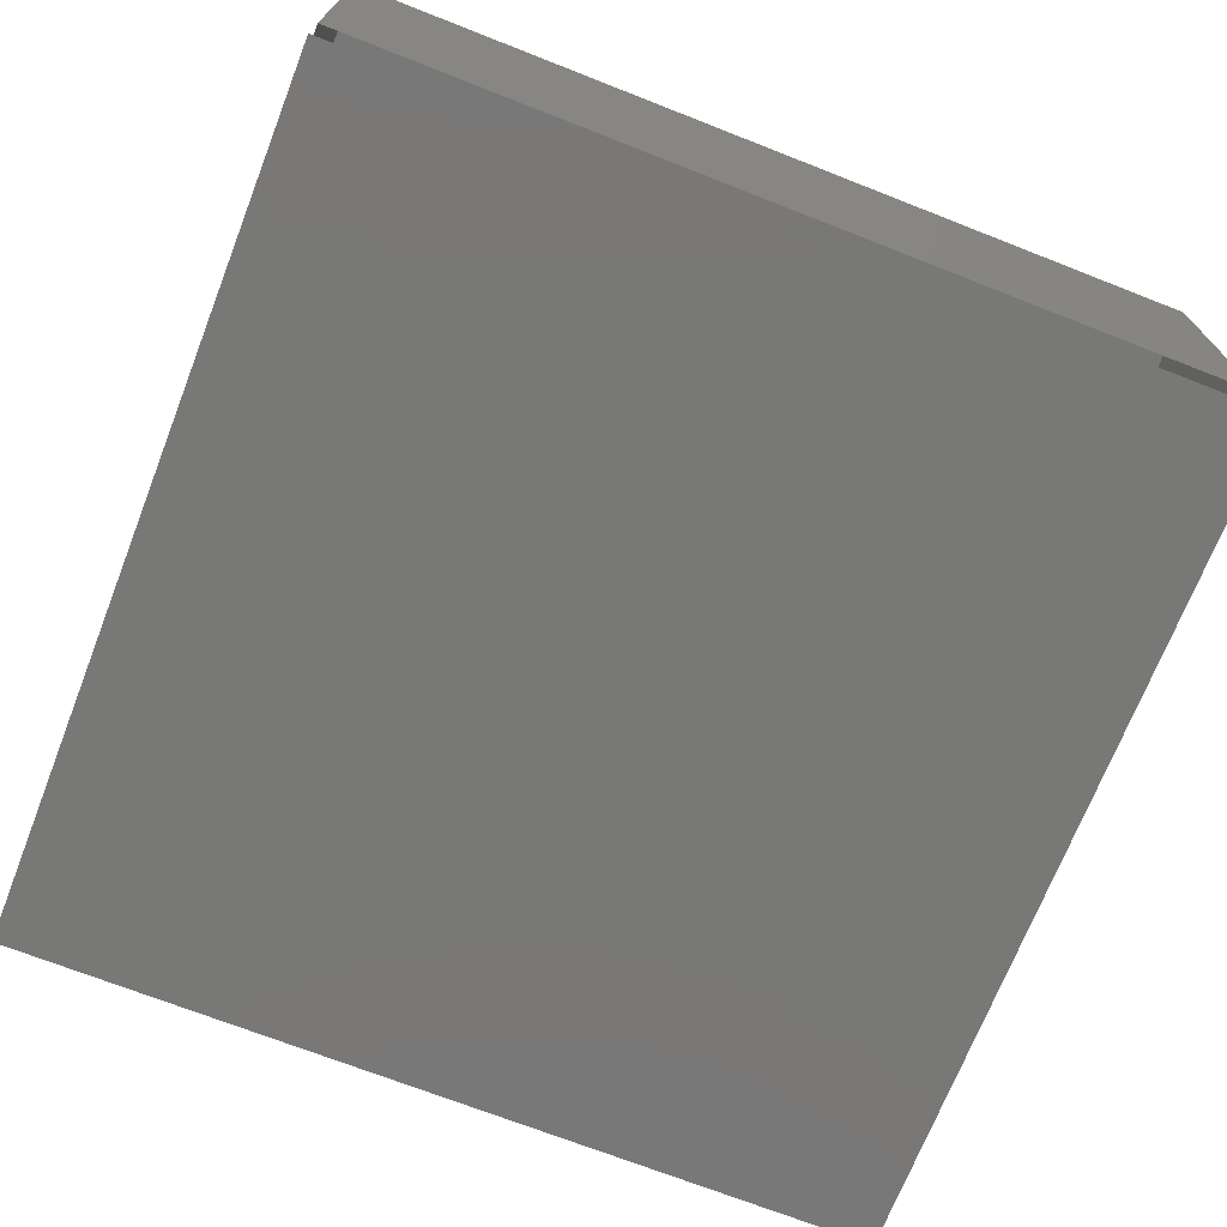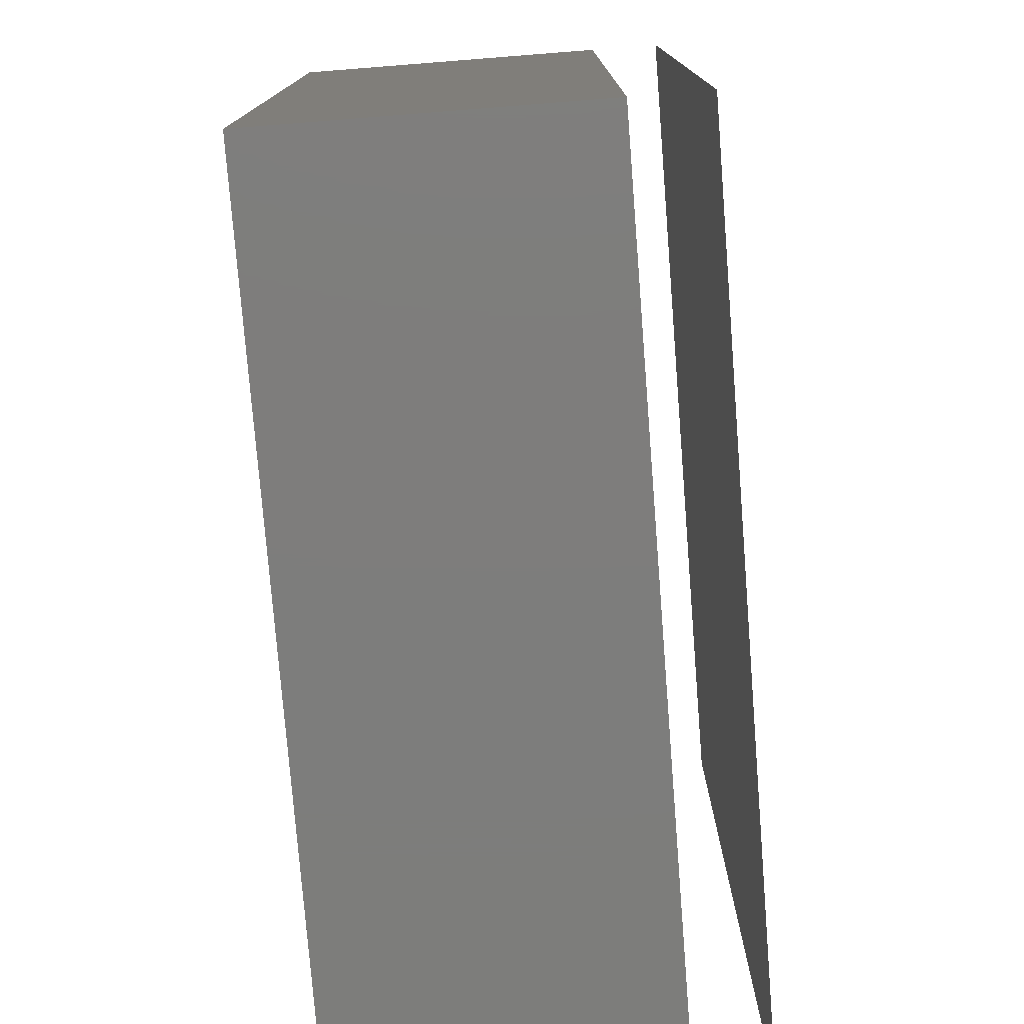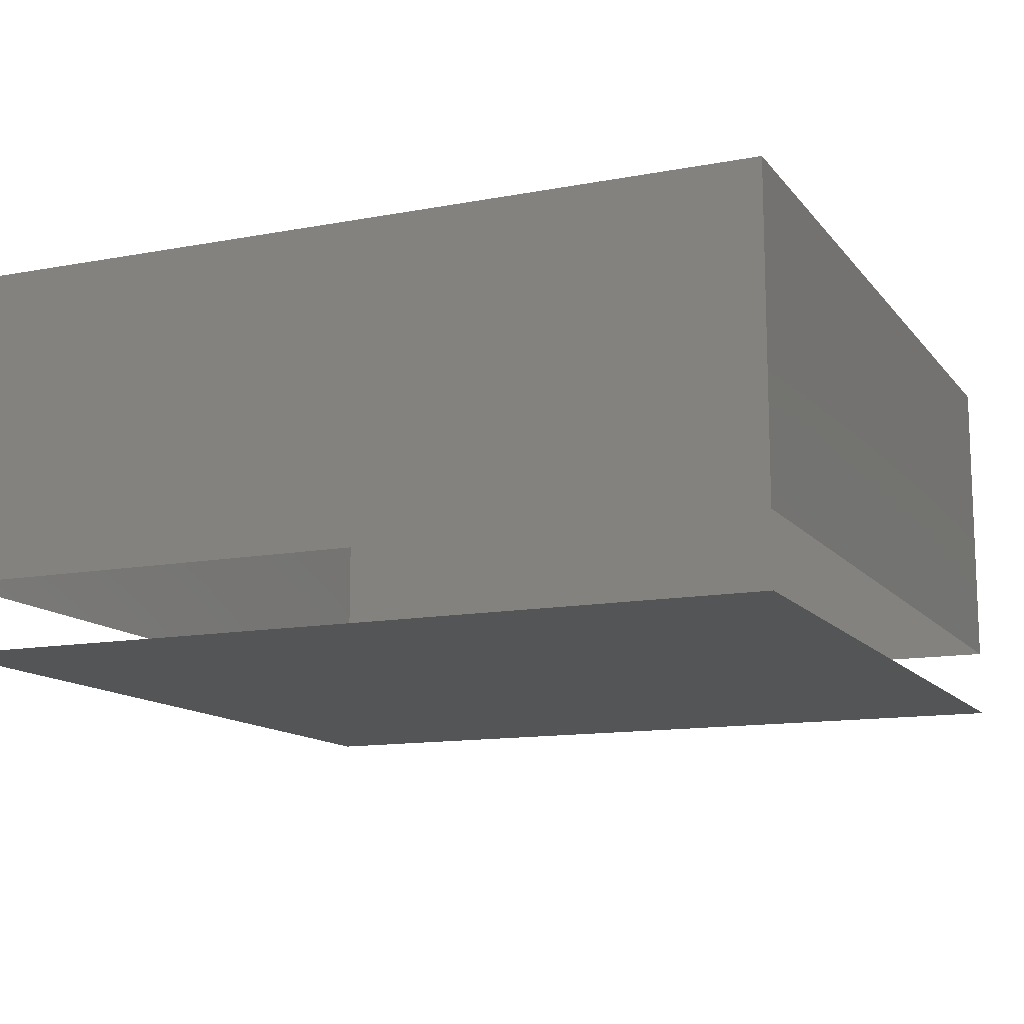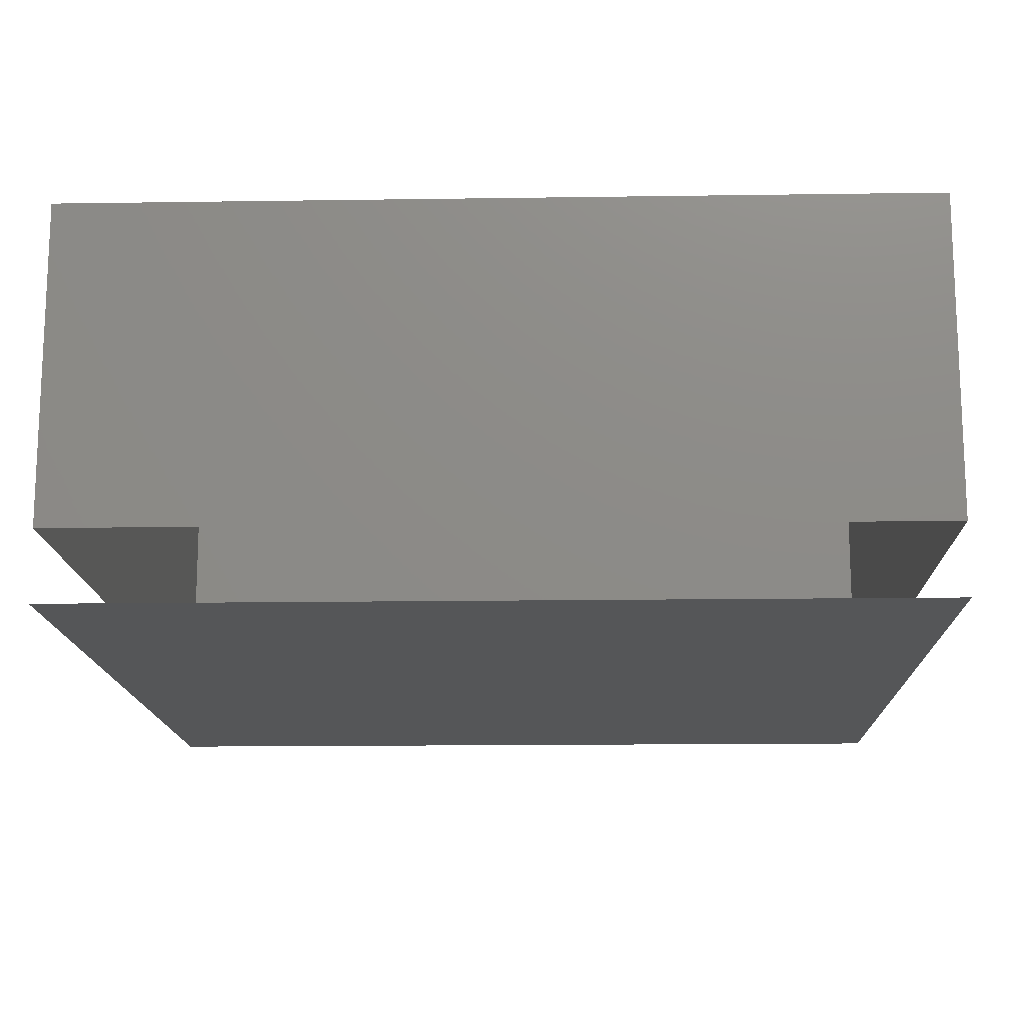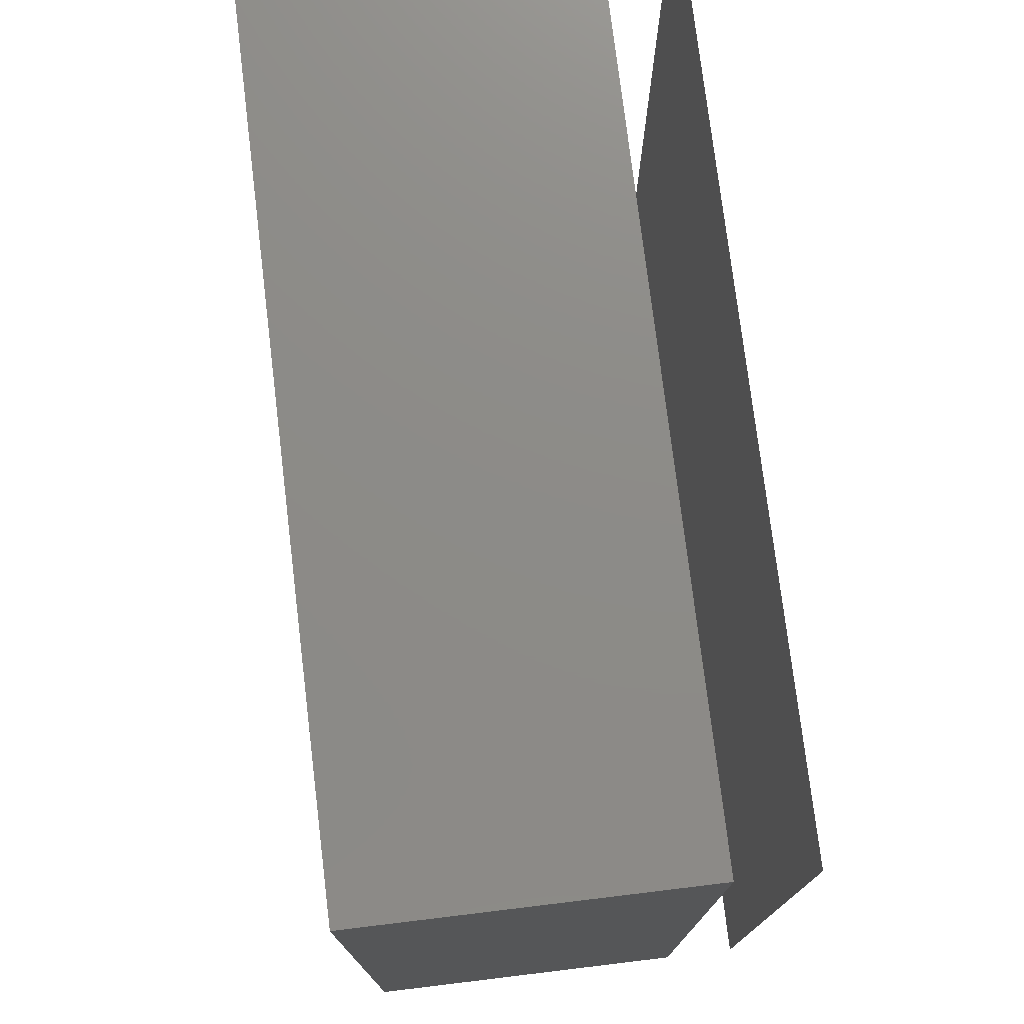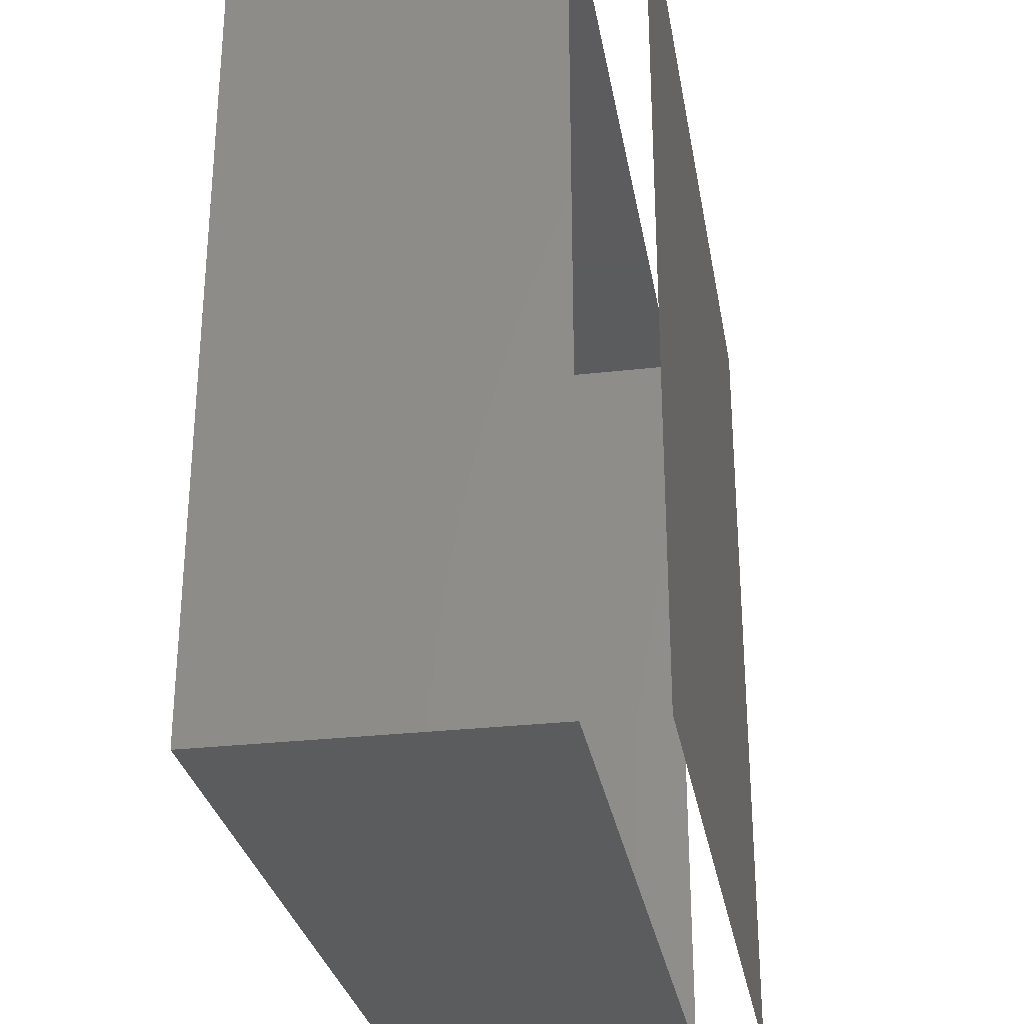
<metadata>
{"format":"stl","ext":"stl","renderer":"f3d","projection":"perspective","resolution":1024,"background":"white","views":[{"elev":-71.0,"azim":158.6,"up":"+Z"},{"elev":-76.9,"azim":94.5,"up":"+Y"},{"elev":-12.8,"azim":113.5,"up":"+Z"},{"elev":-14.8,"azim":91.8,"up":"+Z"},{"elev":75.8,"azim":83.1,"up":"+Y"},{"elev":-29.1,"azim":99.7,"up":"+Y"}]}
</metadata>
<code>
# stl→obj: 20 verts, 20 faces
v 46.54 25.64 2.543
v 46.54 25.94 2.543
v 46.54 25.94 2.768
v 46.54 25.64 2.768
v 46.54 25.34 2.543
v 46.54 25.34 2.768
v 46.84 25.34 2.543
v 46.84 25.34 2.768
v 47.14 25.34 2.543
v 47.14 25.34 2.768
v 47.14 25.64 2.543
v 47.14 25.64 2.768
v 47.14 25.94 2.543
v 47.14 25.94 2.768
v 46.84 25.94 2.543
v 46.84 25.94 2.768
v 47.14 25.34 2.493
v 46.54 25.34 2.493
v 46.54 25.94 2.493
v 47.14 25.94 2.493
f 1 2 3
f 1 3 4
f 5 1 4
f 5 4 6
f 7 5 6
f 7 6 8
f 9 7 8
f 9 8 10
f 11 9 10
f 11 10 12
f 13 11 12
f 13 12 14
f 15 13 14
f 15 14 16
f 2 15 16
f 2 16 3
f 10 14 3
f 10 3 6
f 17 18 19
f 17 19 20

</code>
